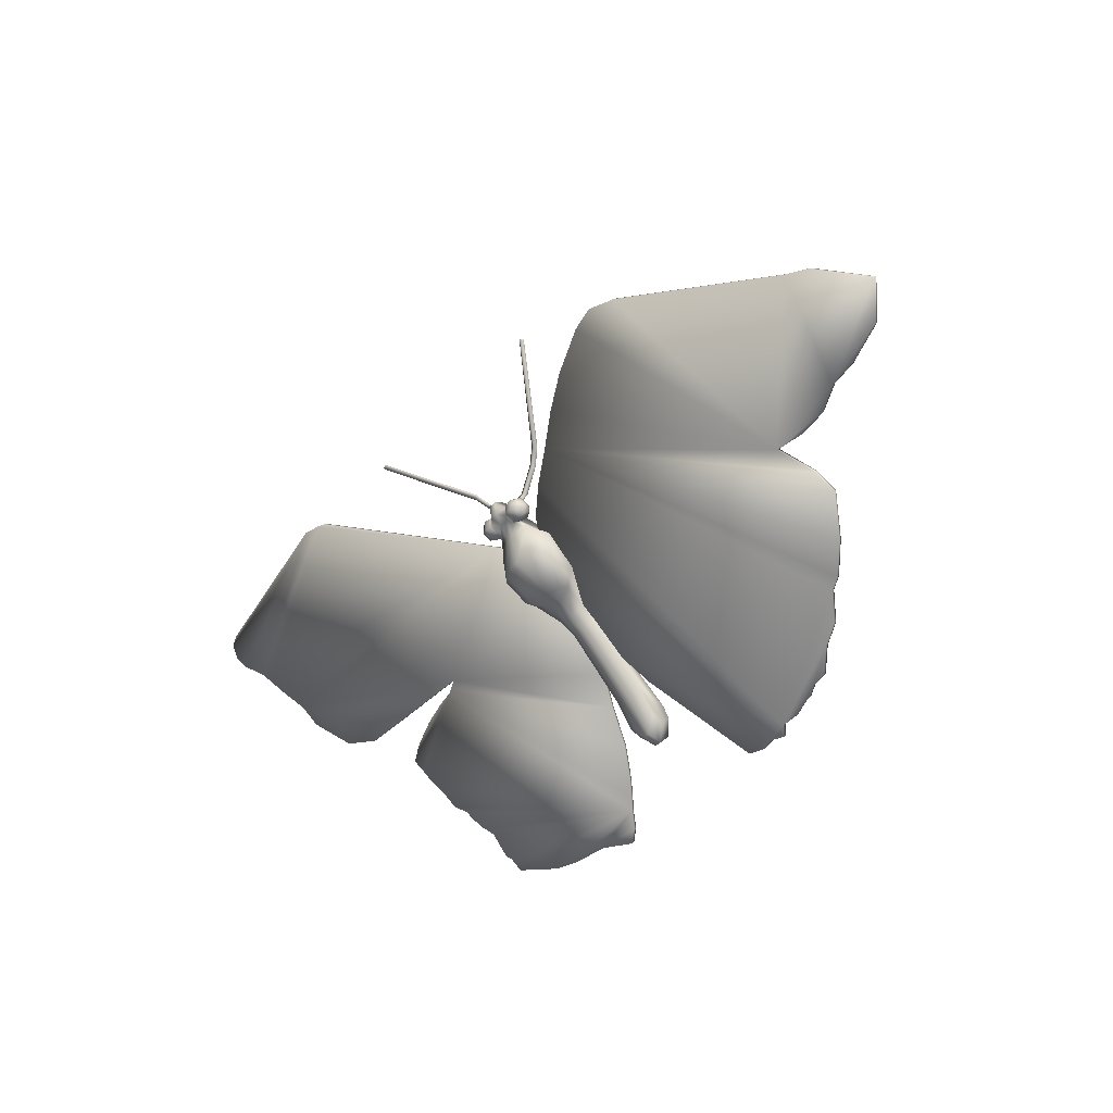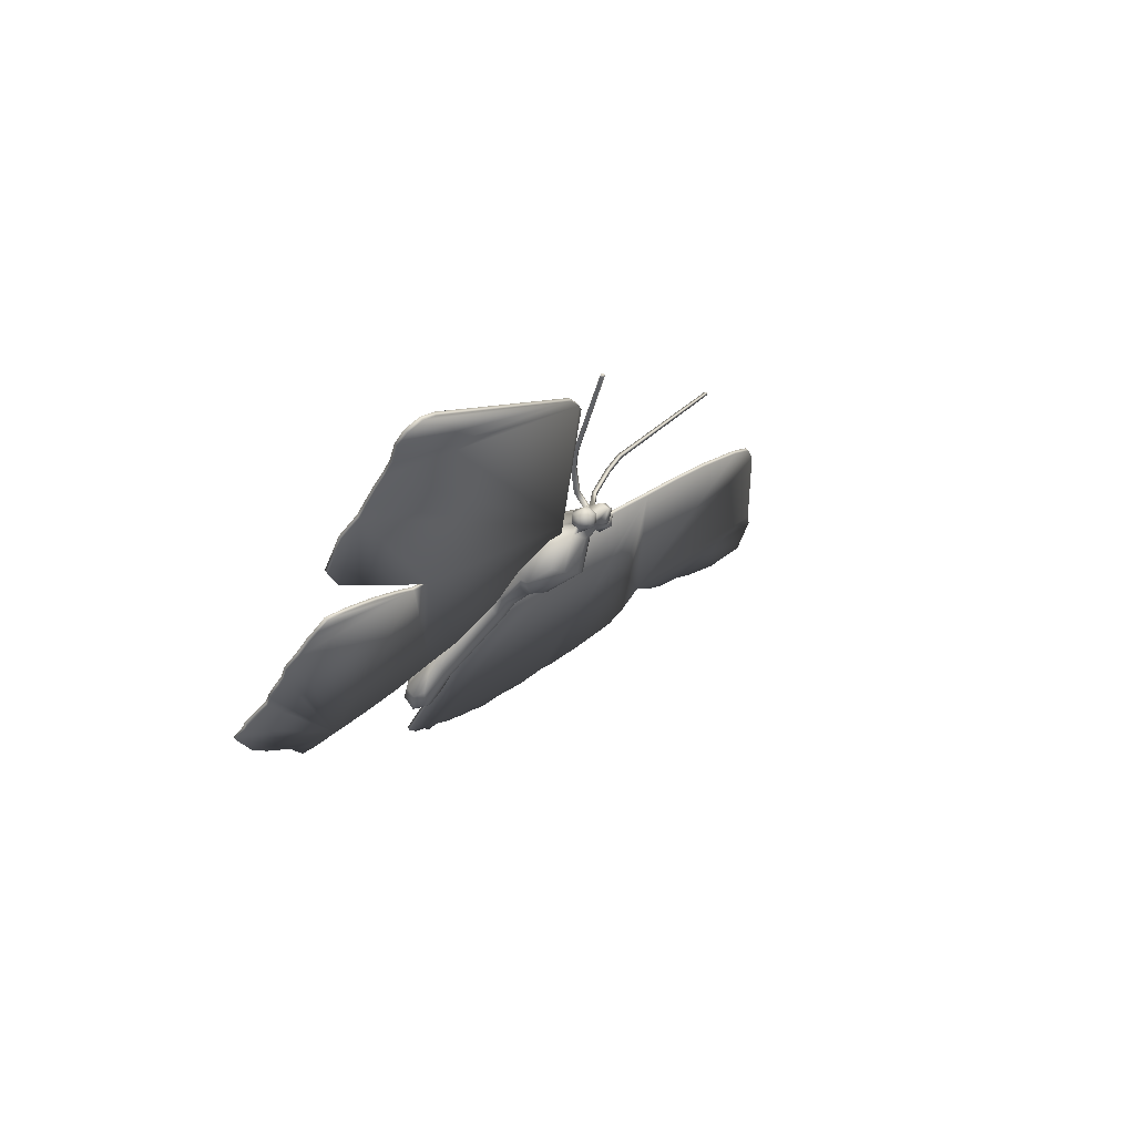
<metadata>
{"format":"obj","ext":"obj","renderer":"f3d","projection":"perspective","resolution":1024,"background":"white","views":[{"elev":-41.5,"azim":67.3,"up":"+Y"},{"elev":3.7,"azim":-50.2,"up":"+Y"}]}
</metadata>
<code>
v 0.5074 0.2627 0.306
v 0.51 0.267 0.3154
v 0.5032 0.2654 0.3202
v 0.4996 0.2594 0.3073
v 0.4905 0.2687 0.3002
v 0.4921 0.2611 0.3095
v 0.4899 0.2623 0.3102
v 0.4885 0.2691 0.3017
v 0.5094 0.2819 0.3101
v 0.5064 0.2775 0.2991
v 0.4982 0.2798 0.2978
v 0.5023 0.2859 0.313
v 0.4953 0.2665 0.3211
v 0.4961 0.2778 0.3219
v 0.4945 0.2849 0.3145
v 0.4921 0.2838 0.3146
v 0.4936 0.2775 0.3216
v 0.5119 0.2722 0.3067
v 0.5061 0.2689 0.2986
v 0.4907 0.2794 0.3008
v 0.5041 0.2779 0.3212
v 0.4888 0.279 0.3025
v 0.4905 0.2814 0.3085
v 0.4979 0.2678 0.297
v 0.4595 0.288 0.3239
v 0.4612 0.28 0.3321
v 0.4685 0.2792 0.329
v 0.467 0.2862 0.3216
v 0.4468 0.2754 0.3233
v 0.4523 0.2699 0.3302
v 0.4529 0.279 0.3309
v 0.4604 0.2675 0.3312
v 0.4678 0.2679 0.3282
v 0.4553 0.2819 0.3087
v 0.4632 0.2808 0.3078
v 0.4496 0.2656 0.3208
v 0.4657 0.2801 0.3084
v 0.4691 0.285 0.3205
v 0.4674 0.2826 0.3144
v 0.4541 0.27 0.3082
v 0.4621 0.2701 0.3074
v 0.4478 0.2717 0.3135
v 0.4706 0.2786 0.3275
v 0.4568 0.2615 0.3183
v 0.4645 0.2624 0.3165
v 0.4487 0.2804 0.3139
v 0.4698 0.2683 0.3267
v 0.5106 0.2761 0.3161
v 0.4517 0.2848 0.3249
v 0.4668 0.2634 0.3161
v 0.4646 0.2703 0.3078
v 0.4928 0.2671 0.3208
v 0.6511 0.05566 0.03779
v 0.626 0.04169 0.02784
v 0.6255 0.04469 0.02505
v 0.6505 0.05867 0.03501
v 0.7837 0.1318 0.09285
v 0.7492 0.1053 0.0713
v 0.7486 0.1083 0.06851
v 0.7831 0.1348 0.09006
v 0.6778 0.06461 0.04203
v 0.6772 0.06761 0.03924
v 0.7177 0.0871 0.05814
v 0.7171 0.0901 0.05535
v 0.7023 0.08217 0.05594
v 0.7018 0.08517 0.05315
v 0.4707 0.2339 0.2662
v 0.4478 0.1746 0.207
v 0.4581 0.1409 0.1686
v 0.5057 0.2636 0.291
v 0.6088 0.04054 0.03009
v 0.5771 0.2947 0.3101
v 0.5381 0.2794 0.3015
v 0.4616 0.1166 0.1418
v 0.4907 0.0306 0.04333
v 0.508 0.027 0.03594
v 0.5236 0.02835 0.03423
v 0.5467 0.03155 0.033
v 0.5936 0.0356 0.02787
v 0.5849 0.03492 0.0289
v 0.5298 0.02674 0.03125
v 0.5377 0.025 0.02779
v 0.5669 0.03141 0.02877
v 0.7848 0.1497 0.1119
v 0.7727 0.1781 0.1449
v 0.8953 0.1865 0.1291
v 0.9422 0.1953 0.1291
v 0.975 0.2171 0.1459
v 0.9361 0.2509 0.1901
v 0.9139 0.2597 0.2041
v 0.8661 0.1849 0.1333
v 0.8036 0.1748 0.1351
v 0.8361 0.1762 0.13
v 0.7642 0.3335 0.3139
v 0.7366 0.3414 0.328
v 0.7087 0.3385 0.3305
v 0.6569 0.3253 0.3268
v 0.6166 0.3112 0.3198
v 0.6082 0.04354 0.0273
v 0.5843 0.03792 0.02611
v 0.5663 0.03441 0.02598
v 0.5461 0.03455 0.03021
v 0.593 0.0386 0.02508
v 0.4472 0.1776 0.2042
v 0.4702 0.2369 0.2634
v 0.5052 0.2666 0.2882
v 0.4576 0.1439 0.1658
v 0.5371 0.028 0.025
v 0.5293 0.02974 0.02846
v 0.5231 0.03135 0.03145
v 0.616 0.3142 0.317
v 0.6564 0.3283 0.324
v 0.7081 0.3415 0.3277
v 0.7361 0.3444 0.3252
v 0.7636 0.3365 0.3111
v 0.9134 0.2627 0.2013
v 0.8655 0.1879 0.1305
v 0.8356 0.1792 0.1272
v 0.803 0.1778 0.1323
v 0.7722 0.1811 0.1422
v 0.5766 0.2977 0.3073
v 0.5075 0.03 0.03316
v 0.4902 0.0336 0.04054
v 0.461 0.1196 0.139
v 0.5376 0.2824 0.2987
v 0.9356 0.2539 0.1873
v 0.9744 0.2201 0.1431
v 0.9416 0.1983 0.1263
v 0.8948 0.1895 0.1263
v 0.7842 0.1527 0.1091
v 0.1371 0.07041 0.1578
v 0.1391 0.08105 0.1689
v 0.1386 0.08405 0.1661
v 0.1366 0.07341 0.155
v 0.02557 0.3613 0.4935
v 0.03417 0.3716 0.5028
v 0.0336 0.3746 0.5
v 0.025 0.3643 0.4907
v 0.4683 0.2498 0.2776
v 0.4689 0.2468 0.2804
v 0.4596 0.1677 0.1972
v 0.459 0.1707 0.1944
v 0.1369 0.1329 0.2252
v 0.1286 0.1431 0.2377
v 0.128 0.1461 0.235
v 0.1363 0.1359 0.2224
v 0.1359 0.08613 0.175
v 0.1353 0.08913 0.1722
v 0.1444 0.1059 0.1946
v 0.1438 0.1089 0.1918
v 0.279 0.3824 0.4648
v 0.2699 0.3854 0.4699
v 0.04221 0.3266 0.4527
v 0.04974 0.2997 0.4223
v 0.05304 0.2898 0.411
v 0.2607 0.218 0.2916
v 0.4382 0.2682 0.3097
v 0.1402 0.1134 0.2035
v 0.3211 0.05184 0.1006
v 0.4236 0.1433 0.1782
v 0.04897 0.3753 0.5038
v 0.02688 0.3504 0.4815
v 0.03882 0.3364 0.464
v 0.2493 0.3892 0.4782
v 0.1816 0.053 0.1301
v 0.2117 0.04734 0.1179
v 0.2541 0.04323 0.1049
v 0.2438 0.2131 0.2898
v 0.4007 0.1208 0.1587
v 0.04465 0.3144 0.4391
v 0.13 0.1814 0.2787
v 0.1284 0.1718 0.2687
v 0.1301 0.1574 0.2528
v 0.3343 0.06055 0.1073
v 0.3498 0.07149 0.1159
v 0.3757 0.0925 0.1333
v 0.1365 0.1269 0.2188
v 0.139 0.1147 0.2051
v 0.05025 0.272 0.3924
v 0.06972 0.2407 0.3547
v 0.1039 0.2275 0.3337
v 0.1385 0.2251 0.3241
v 0.2196 0.2112 0.2927
v 0.1896 0.2073 0.2945
v 0.1714 0.2037 0.2944
v 0.1514 0.1991 0.2934
v 0.1304 0.1921 0.2902
v 0.2891 0.03243 0.08618
v 0.3051 0.03972 0.09076
v 0.04408 0.3174 0.4363
v 0.04164 0.3296 0.45
v 0.04918 0.3027 0.4195
v 0.2693 0.3884 0.4671
v 0.03825 0.3394 0.4612
v 0.2487 0.3922 0.4754
v 0.4001 0.1238 0.1559
v 0.3751 0.0955 0.1305
v 0.3493 0.07449 0.1131
v 0.3337 0.06355 0.1045
v 0.3205 0.05484 0.09778
v 0.1295 0.1604 0.25
v 0.1278 0.1748 0.266
v 0.1294 0.1844 0.2759
v 0.2433 0.2161 0.287
v 0.138 0.2282 0.3213
v 0.1033 0.2305 0.3309
v 0.06915 0.2437 0.3519
v 0.04968 0.275 0.3896
v 0.05247 0.2928 0.4082
v 0.2602 0.221 0.2888
v 0.1397 0.1164 0.2007
v 0.02632 0.3534 0.4787
v 0.04841 0.3783 0.5011
v 0.1298 0.1951 0.2874
v 0.1508 0.2021 0.2907
v 0.1709 0.2067 0.2916
v 0.189 0.2103 0.2917
v 0.219 0.2142 0.2899
v 0.423 0.1463 0.1754
v 0.4377 0.2712 0.3069
v 0.2784 0.3854 0.462
v 0.1384 0.1177 0.2023
v 0.1359 0.1299 0.216
v 0.2111 0.05035 0.1151
v 0.2535 0.04623 0.1021
v 0.181 0.056 0.1273
v 0.2885 0.03544 0.08339
v 0.3046 0.04272 0.08797
v 0.4271 0.2344 0.2586
v 0.4331 0.2547 0.2783
v 0.4462 0.2651 0.2754
v 0.4372 0.2355 0.2464
v 0.4544 0.2578 0.3089
v 0.4201 0.1001 0.1109
v 0.4095 0.1058 0.1278
v 0.4156 0.1256 0.1487
v 0.4276 0.125 0.138
v 0.4352 0.1892 0.2308
v 0.4272 0.2123 0.2634
v 0.4342 0.1972 0.2256
v 0.4289 0.209 0.2705
v 0.4374 0.2032 0.2534
v 0.4399 0.1985 0.2638
v 0.4364 0.1764 0.218
v 0.4351 0.1847 0.2107
v 0.4254 0.1552 0.1797
v 0.4271 0.1464 0.1889
v 0.4754 0.2674 0.3189
v 0.4787 0.2697 0.3313
v 0.4527 0.2393 0.2357
v 0.4467 0.1988 0.2198
v 0.4559 0.169 0.2147
v 0.4485 0.1694 0.2167
v 0.4399 0.1371 0.186
v 0.4472 0.1366 0.184
v 0.4583 0.1532 0.1709
v 0.4442 0.1548 0.1688
v 0.4533 0.1851 0.2016
v 0.466 0.1828 0.2024
v 0.4536 0.1952 0.2474
v 0.4573 0.1965 0.2617
v 0.4087 0.08303 0.1283
v 0.4071 0.09259 0.1204
v 0.4182 0.08015 0.1063
v 0.4202 0.06781 0.1167
v 0.4176 0.1164 0.1598
v 0.4641 0.2771 0.2725
v 0.4727 0.2539 0.311
v 0.4504 0.1235 0.1394
v 0.435 0.1246 0.1361
v 0.4311 0.1047 0.1554
v 0.4385 0.1042 0.1534
v 0.4803 0.2846 0.3347
v 0.4786 0.2905 0.3268
v 0.4754 0.2873 0.3146
v 0.4716 0.2851 0.3153
v 0.4604 0.1444 0.18
v 0.453 0.1142 0.1502
v 0.4571 0.3001 0.3145
v 0.4548 0.3001 0.3109
v 0.4705 0.2837 0.3114
v 0.3631 0.4151 0.4223
v 0.3618 0.4151 0.4203
v 0.3619 0.4139 0.4193
v 0.3639 0.4139 0.4223
v 0.4487 0.1845 0.2306
v 0.4575 0.1841 0.2284
v 0.4623 0.1948 0.2452
v 0.5343 0.338 0.308
v 0.535 0.3384 0.3028
v 0.521 0.3239 0.299
v 0.5207 0.3235 0.3042
v 0.4886 0.263 0.2645
v 0.5034 0.2204 0.2789
v 0.5061 0.2464 0.2841
v 0.4968 0.2557 0.2979
v 0.493 0.2178 0.2904
v 0.5235 0.3204 0.2987
v 0.5233 0.3204 0.303
v 0.5011 0.2979 0.3031
v 0.5014 0.2978 0.299
v 0.4243 0.07257 0.1323
v 0.4276 0.06741 0.1147
v 0.4317 0.07211 0.1303
v 0.489 0.2842 0.3325
v 0.4873 0.2901 0.3246
v 0.4401 0.3279 0.3197
v 0.4429 0.3274 0.3241
v 0.4611 0.302 0.3137
v 0.4583 0.3024 0.3092
v 0.4505 0.2199 0.3013
v 0.4691 0.2186 0.3034
v 0.4341 0.343 0.3337
v 0.4308 0.3404 0.3341
v 0.4396 0.3246 0.3244
v 0.474 0.2861 0.3097
v 0.484 0.2869 0.3124
v 0.4827 0.2857 0.3076
v 0.6207 0.4019 0.3554
v 0.6193 0.4034 0.356
v 0.6177 0.4033 0.3569
v 0.62 0.401 0.3559
v 0.4974 0.3001 0.3044
v 0.4874 0.2843 0.3112
v 0.4797 0.2334 0.2355
v 0.4943 0.231 0.2413
v 0.4689 0.1955 0.2167
v 0.5376 0.335 0.3026
v 0.5372 0.335 0.3068
v 0.4256 0.07968 0.1043
v 0.3669 0.4162 0.422
v 0.3633 0.4169 0.4195
v 0.365 0.4166 0.422
v 0.3642 0.4167 0.4182
v 0.4777 0.2182 0.3012
v 0.4814 0.2536 0.3088
v 0.4977 0.3005 0.2992
v 0.4944 0.2089 0.2461
v 0.4697 0.1875 0.222
v 0.5004 0.2513 0.2612
v 0.4842 0.267 0.3167
v 0.4874 0.2692 0.3291
v 0.4375 0.3247 0.3208
v 0.4284 0.3404 0.3306
v 0.4311 0.3435 0.3293
v 0.4727 0.2767 0.2702
v 0.4615 0.2388 0.2334
v 0.6196 0.4036 0.3533
v 0.621 0.4019 0.3532
v 0.6204 0.4009 0.3526
v 0.6183 0.4035 0.3527
v 0.4864 0.283 0.3074
v 0.4449 0.1036 0.1183
v 0.4275 0.09972 0.109
v 0.4555 0.1984 0.2176
v 0.4426 0.09046 0.1109
v 0.4475 0.08545 0.1319
v 0.4441 0.0809 0.1189
v 0.4676 0.1745 0.2096
v 0.4823 0.1964 0.2529
v 0.466 0.1961 0.2595
v 0.4799 0.2011 0.2425
v 0.4961 0.2057 0.2533
v 0.412 0.08766 0.1413
v 0.446 0.1855 0.2036
v 0.4368 0.1553 0.1708
v 0.4362 0.2237 0.2962
v 0.4388 0.2497 0.3013
f 2 3 4
f 1 2 4
f 6 7 8
f 5 6 8
f 10 11 12
f 9 10 12
f 3 13 6
f 4 3 6
f 15 16 17
f 14 15 17
f 18 1 19
f 11 20 15
f 12 11 15
f 12 15 14
f 21 12 14
f 18 2 1
f 16 15 20
f 23 16 20
f 22 23 20
f 4 6 5
f 24 4 5
f 26 27 28
f 25 26 28
f 29 30 31
f 32 33 27
f 26 32 27
f 25 28 35
f 34 25 35
f 29 36 30
f 28 38 39
f 35 28 39
f 37 35 39
f 34 35 41
f 40 34 41
f 29 42 36
f 27 43 38
f 28 27 38
f 40 41 45
f 44 40 45
f 29 46 42
f 33 47 43
f 27 33 43
f 18 9 48
f 29 31 49
f 44 45 33
f 32 44 33
f 29 49 46
f 45 50 47
f 33 45 47
f 46 34 40
f 42 46 40
f 49 25 34
f 46 49 34
f 41 51 50
f 45 41 50
f 42 40 44
f 36 42 44
f 31 26 25
f 49 31 25
f 35 37 51
f 41 35 51
f 36 44 32
f 30 36 32
f 30 32 26
f 31 30 26
f 18 10 9
f 13 52 7
f 6 13 7
f 1 4 24
f 19 1 24
f 48 21 3
f 2 48 3
f 5 8 22
f 20 5 22
f 9 12 21
f 48 9 21
f 19 24 11
f 10 19 11
f 14 17 52
f 13 14 52
f 18 19 10
f 24 5 20
f 11 24 20
f 21 14 13
f 3 21 13
f 18 48 2
f 54 55 56
f 53 54 56
f 58 59 60
f 57 58 60
f 53 56 62
f 61 53 62
f 63 64 59
f 58 63 59
f 65 66 64
f 63 65 64
f 61 62 66
f 65 61 66
f 68 69 70
f 67 68 70
f 54 53 71
f 76 77 78
f 75 76 78
f 74 75 78
f 69 74 78
f 70 69 78
f 73 70 78
f 72 73 78
f 65 72 78
f 61 65 78
f 53 61 78
f 79 71 80
f 82 78 77
f 81 82 77
f 71 53 78
f 80 71 78
f 83 80 78
f 84 85 72
f 57 84 72
f 58 57 72
f 63 58 72
f 65 63 72
f 89 90 91
f 88 89 91
f 87 88 91
f 86 87 91
f 98 72 85
f 97 98 85
f 96 97 85
f 95 96 85
f 94 95 85
f 90 94 85
f 91 90 85
f 93 91 85
f 92 93 85
f 101 102 56
f 100 101 56
f 99 100 56
f 103 100 99
f 105 106 107
f 104 105 107
f 109 110 102
f 108 109 102
f 119 120 121
f 118 119 121
f 117 118 121
f 116 117 121
f 115 116 121
f 114 115 121
f 113 114 121
f 112 113 121
f 111 112 121
f 62 56 102
f 66 62 102
f 121 66 102
f 125 121 102
f 106 125 102
f 107 106 102
f 124 107 102
f 123 124 102
f 122 123 102
f 110 122 102
f 129 117 116
f 128 129 116
f 127 128 116
f 126 127 116
f 66 121 120
f 64 66 120
f 59 64 120
f 60 59 120
f 130 60 120
f 55 99 56
f 90 116 115
f 94 90 115
f 98 111 121
f 72 98 121
f 74 124 123
f 75 74 123
f 89 126 116
f 90 89 116
f 72 121 125
f 73 72 125
f 94 115 114
f 95 94 114
f 97 112 111
f 98 97 111
f 69 107 124
f 74 69 124
f 67 70 106
f 105 67 106
f 104 107 69
f 68 104 69
f 96 113 112
f 97 96 112
f 95 114 113
f 96 95 113
f 88 127 126
f 89 88 126
f 73 125 106
f 70 73 106
f 68 67 105
f 104 68 105
f 71 99 55
f 54 71 55
f 79 103 99
f 71 79 99
f 78 102 101
f 83 78 101
f 83 101 100
f 80 83 100
f 80 100 103
f 79 80 103
f 93 118 117
f 91 93 117
f 91 117 129
f 86 91 129
f 86 129 128
f 87 86 128
f 92 119 118
f 93 92 118
f 85 120 119
f 92 85 119
f 81 109 108
f 82 81 108
f 75 123 122
f 76 75 122
f 76 122 110
f 77 76 110
f 77 110 109
f 81 77 109
f 82 108 102
f 78 82 102
f 87 128 127
f 88 87 127
f 57 60 130
f 84 57 130
f 84 130 120
f 85 84 120
f 132 133 134
f 131 132 134
f 136 137 138
f 135 136 138
f 140 141 142
f 139 140 142
f 144 145 146
f 143 144 146
f 147 148 133
f 132 147 133
f 149 150 148
f 147 149 148
f 155 156 157
f 154 155 157
f 153 154 157
f 152 153 157
f 151 152 157
f 158 149 159
f 143 158 159
f 140 157 160
f 141 140 160
f 162 163 164
f 135 162 164
f 136 135 164
f 161 136 164
f 166 167 159
f 165 166 159
f 131 165 159
f 132 131 159
f 149 132 159
f 160 157 156
f 169 160 156
f 168 169 156
f 170 154 153
f 147 132 149
f 176 169 168
f 175 176 168
f 174 175 168
f 159 174 168
f 173 159 168
f 172 173 168
f 171 172 168
f 178 158 143
f 177 178 143
f 182 156 155
f 181 182 155
f 180 181 155
f 179 180 155
f 187 171 168
f 186 187 168
f 185 186 168
f 184 185 168
f 183 184 168
f 163 153 152
f 164 163 152
f 144 143 159
f 173 144 159
f 189 159 167
f 188 189 167
f 190 191 192
f 191 194 195
f 193 191 195
f 202 203 204
f 201 202 204
f 200 201 204
f 199 200 204
f 198 199 204
f 197 198 204
f 196 197 204
f 208 209 210
f 207 208 210
f 206 207 210
f 205 206 210
f 146 200 150
f 211 146 150
f 213 195 194
f 137 213 194
f 138 137 194
f 212 138 194
f 218 204 203
f 217 218 203
f 216 217 203
f 215 216 203
f 214 215 203
f 142 219 220
f 139 142 220
f 221 220 210
f 193 221 210
f 191 193 210
f 192 191 210
f 209 192 210
f 201 200 146
f 145 201 146
f 204 210 220
f 196 204 220
f 219 196 220
f 223 146 211
f 222 223 211
f 155 209 208
f 179 155 208
f 163 194 191
f 153 163 191
f 135 138 212
f 162 135 212
f 154 192 209
f 155 154 209
f 153 191 190
f 170 153 190
f 179 208 207
f 180 179 207
f 162 212 194
f 163 162 194
f 170 190 192
f 154 170 192
f 181 206 205
f 182 181 205
f 180 207 206
f 181 180 206
f 182 205 210
f 156 182 210
f 168 204 218
f 183 168 218
f 185 216 215
f 186 185 215
f 156 210 204
f 168 156 204
f 183 218 217
f 184 183 217
f 186 215 214
f 187 186 214
f 184 217 216
f 185 184 216
f 158 211 150
f 149 158 150
f 143 146 223
f 177 143 223
f 178 222 211
f 158 178 211
f 177 223 222
f 178 177 222
f 166 224 225
f 167 166 225
f 131 134 226
f 165 131 226
f 167 225 227
f 188 167 227
f 165 226 224
f 166 165 224
f 176 197 196
f 169 176 196
f 189 228 200
f 159 189 200
f 159 200 199
f 174 159 199
f 175 198 197
f 176 175 197
f 169 196 219
f 160 169 219
f 141 160 219
f 142 141 219
f 188 227 228
f 189 188 228
f 174 199 198
f 175 174 198
f 152 193 195
f 164 152 195
f 139 220 157
f 140 139 157
f 151 221 193
f 152 151 193
f 164 195 213
f 161 164 213
f 157 220 221
f 151 157 221
f 161 213 137
f 136 161 137
f 148 150 133
f 227 225 200
f 228 227 200
f 133 150 200
f 134 133 200
f 226 134 200
f 224 226 200
f 225 224 200
f 171 203 202
f 172 171 202
f 172 202 201
f 173 172 201
f 187 214 203
f 171 187 203
f 173 201 145
f 144 173 145
f 230 231 232
f 229 230 232
f 233 50 51
f 231 233 51
f 235 236 237
f 234 235 237
f 239 229 240
f 238 239 240
f 239 242 243
f 241 239 243
f 232 240 229
f 245 246 247
f 244 245 247
f 47 248 249
f 232 250 251
f 240 232 251
f 253 254 255
f 252 253 255
f 257 258 259
f 256 257 259
f 243 260 261
f 263 264 265
f 262 263 265
f 246 236 266
f 247 246 266
f 244 247 254
f 253 244 254
f 231 267 250
f 232 231 250
f 233 268 248
f 50 233 248
f 256 269 270
f 257 256 270
f 254 271 272
f 255 254 272
f 43 273 274
f 38 43 274
f 47 249 273
f 43 47 273
f 275 276 38
f 274 275 38
f 255 272 278
f 277 255 278
f 280 281 276
f 279 280 276
f 283 284 285
f 282 283 285
f 286 287 288
f 260 286 288
f 290 291 292
f 289 290 292
f 293 22 8
f 295 296 297
f 294 295 297
f 299 300 301
f 298 299 301
f 265 303 304
f 302 265 304
f 273 305 306
f 274 273 306
f 308 309 310
f 307 308 310
f 243 261 312
f 311 243 312
f 314 315 308
f 313 314 308
f 275 317 318
f 316 275 318
f 320 321 322
f 319 320 322
f 323 317 324
f 300 323 324
f 325 326 327
f 8 296 293
f 329 299 298
f 328 329 298
f 264 330 303
f 265 264 303
f 285 314 313
f 331 285 313
f 39 38 276
f 309 275 316
f 310 309 316
f 333 331 334
f 332 333 334
f 312 335 336
f 268 312 336
f 298 301 337
f 291 298 337
f 339 327 326
f 338 339 326
f 326 325 293
f 340 326 293
f 291 337 323
f 292 291 323
f 268 336 341
f 248 268 341
f 248 341 342
f 249 248 342
f 343 280 279
f 315 343 279
f 253 286 238
f 244 253 238
f 345 307 343
f 344 345 343
f 267 346 347
f 250 267 347
f 349 350 351
f 348 349 351
f 301 352 318
f 337 301 318
f 354 270 269
f 353 354 269
f 352 324 23
f 22 352 23
f 350 328 290
f 351 350 290
f 237 270 354
f 234 237 354
f 334 345 344
f 284 334 344
f 37 39 276
f 281 37 276
f 258 355 327
f 259 258 327
f 356 330 354
f 353 269 278
f 356 353 278
f 358 356 278
f 357 358 278
f 357 304 303
f 358 357 303
f 325 347 346
f 293 325 346
f 17 305 342
f 52 17 342
f 358 303 330
f 356 358 330
f 354 353 356
f 52 342 341
f 359 339 287
f 252 359 287
f 306 16 324
f 317 306 324
f 7 341 336
f 278 272 304
f 357 278 304
f 347 325 327
f 355 347 327
f 341 7 52
f 360 361 288
f 259 327 339
f 359 259 339
f 296 7 336
f 362 288 287
f 339 362 287
f 293 346 318
f 22 293 318
f 352 22 318
f 296 336 335
f 297 296 335
f 288 362 360
f 16 306 305
f 17 16 305
f 297 335 361
f 360 297 361
f 315 279 309
f 308 315 309
f 249 342 305
f 273 249 305
f 302 304 272
f 271 302 272
f 292 323 300
f 299 292 300
f 363 360 362
f 338 363 362
f 294 297 360
f 363 294 360
f 289 292 299
f 329 289 299
f 260 288 361
f 261 260 361
f 282 285 331
f 333 282 331
f 279 276 275
f 309 279 275
f 262 265 302
f 364 262 302
f 331 313 345
f 334 331 345
f 365 251 355
f 258 365 355
f 322 329 328
f 350 322 328
f 348 320 319
f 349 348 319
f 294 363 338
f 295 294 338
f 340 295 338
f 326 340 338
f 23 324 16
f 321 289 329
f 322 321 329
f 250 347 355
f 251 250 355
f 344 343 315
f 314 344 315
f 364 302 271
f 266 364 271
f 307 310 280
f 343 307 280
f 274 306 317
f 275 274 317
f 348 351 321
f 320 348 321
f 337 318 317
f 323 337 317
f 340 293 296
f 295 340 296
f 362 339 338
f 328 298 291
f 290 328 291
f 252 287 286
f 253 252 286
f 332 334 284
f 283 332 284
f 310 316 281
f 280 310 281
f 283 282 333
f 332 283 333
f 284 344 314
f 285 284 314
f 234 354 330
f 264 234 330
f 351 290 289
f 321 351 289
f 312 261 361
f 335 312 361
f 296 8 7
f 300 324 352
f 301 300 352
f 319 322 350
f 349 319 350
f 316 318 346
f 267 316 346
f 313 308 307
f 345 313 307
f 238 286 260
f 242 238 260
f 257 270 237
f 366 257 237
f 311 312 268
f 233 311 268
f 263 235 234
f 366 237 236
f 246 366 236
f 359 277 256
f 259 359 256
f 263 234 264
f 47 50 248
f 365 366 246
f 245 365 246
f 247 266 271
f 254 247 271
f 244 238 240
f 245 244 240
f 364 266 236
f 262 364 236
f 263 262 236
f 235 263 236
f 281 316 267
f 37 281 267
f 231 37 267
f 277 278 269
f 256 277 269
f 258 257 366
f 365 258 366
f 243 242 260
f 251 365 245
f 240 251 245
f 252 255 277
f 359 252 277
f 242 239 238
f 229 239 241
f 230 229 241
f 368 230 241
f 367 368 241
f 241 243 311
f 367 241 311
f 367 311 233
f 368 367 233
f 368 233 231
f 230 368 231
f 37 231 51

</code>
